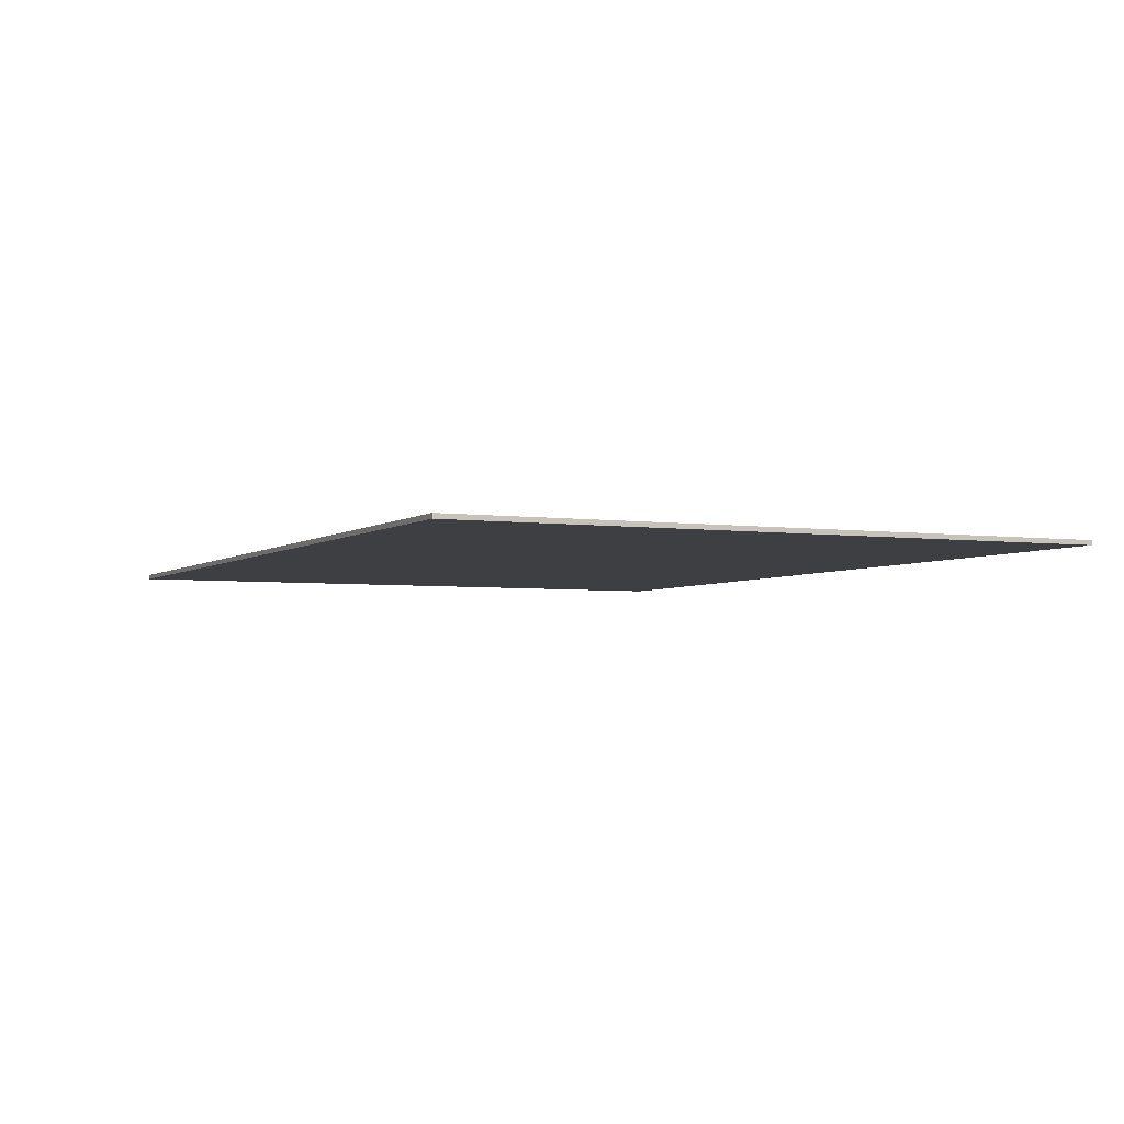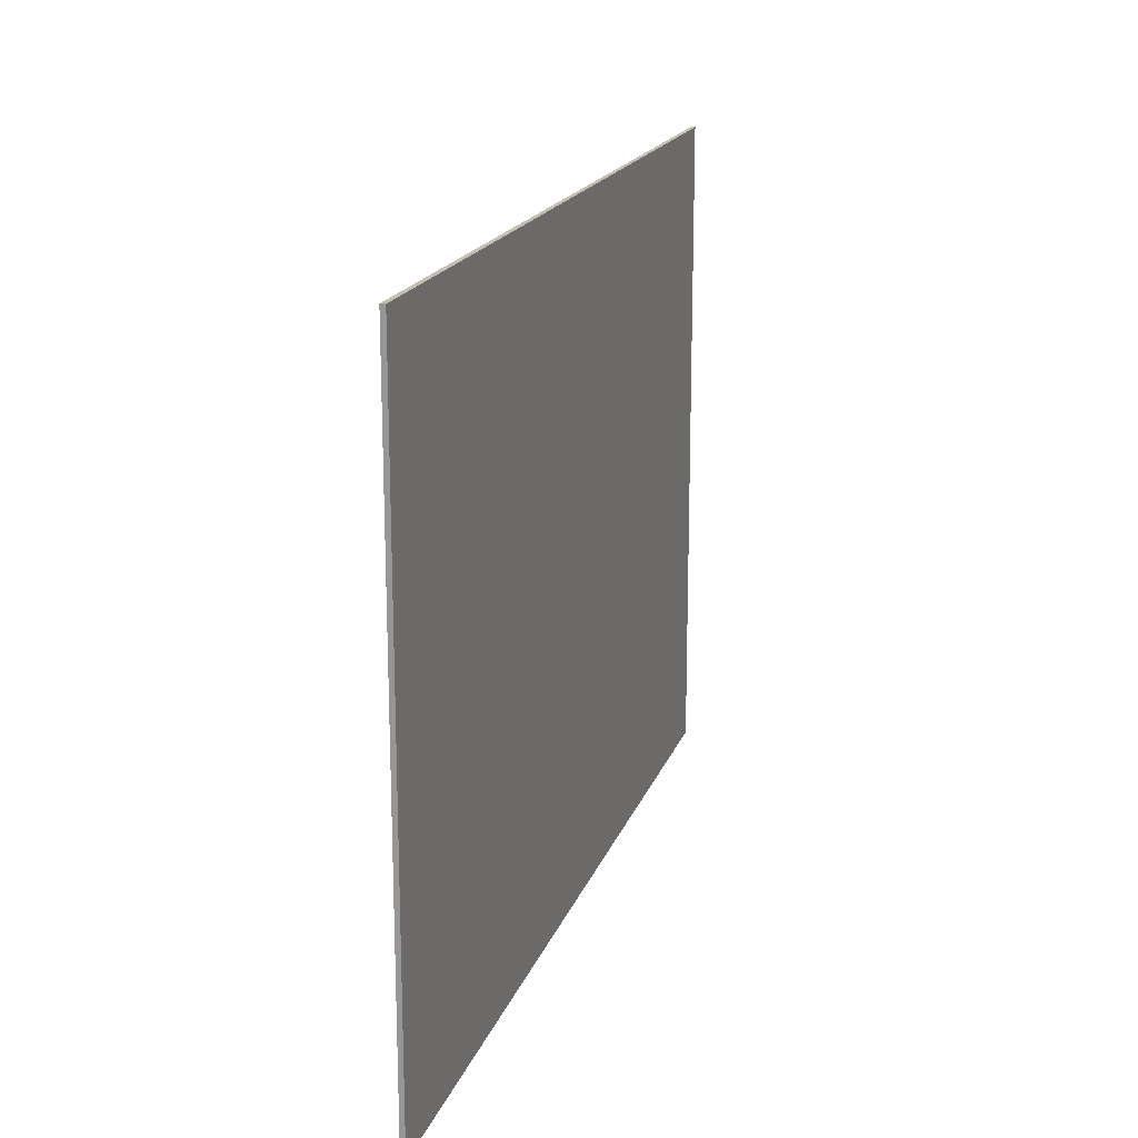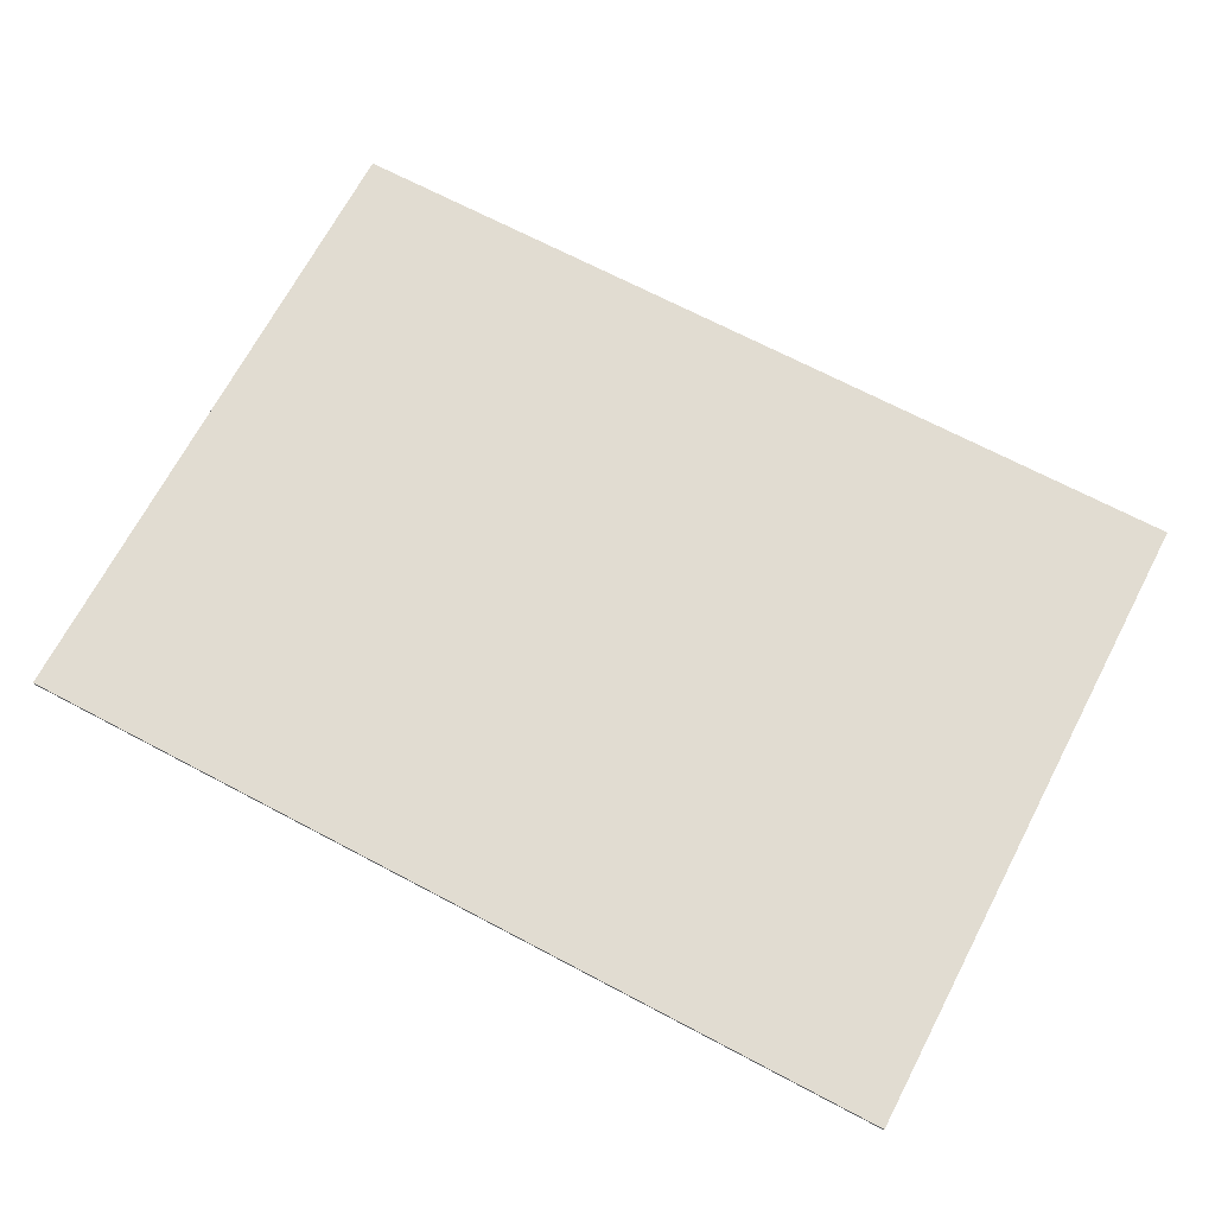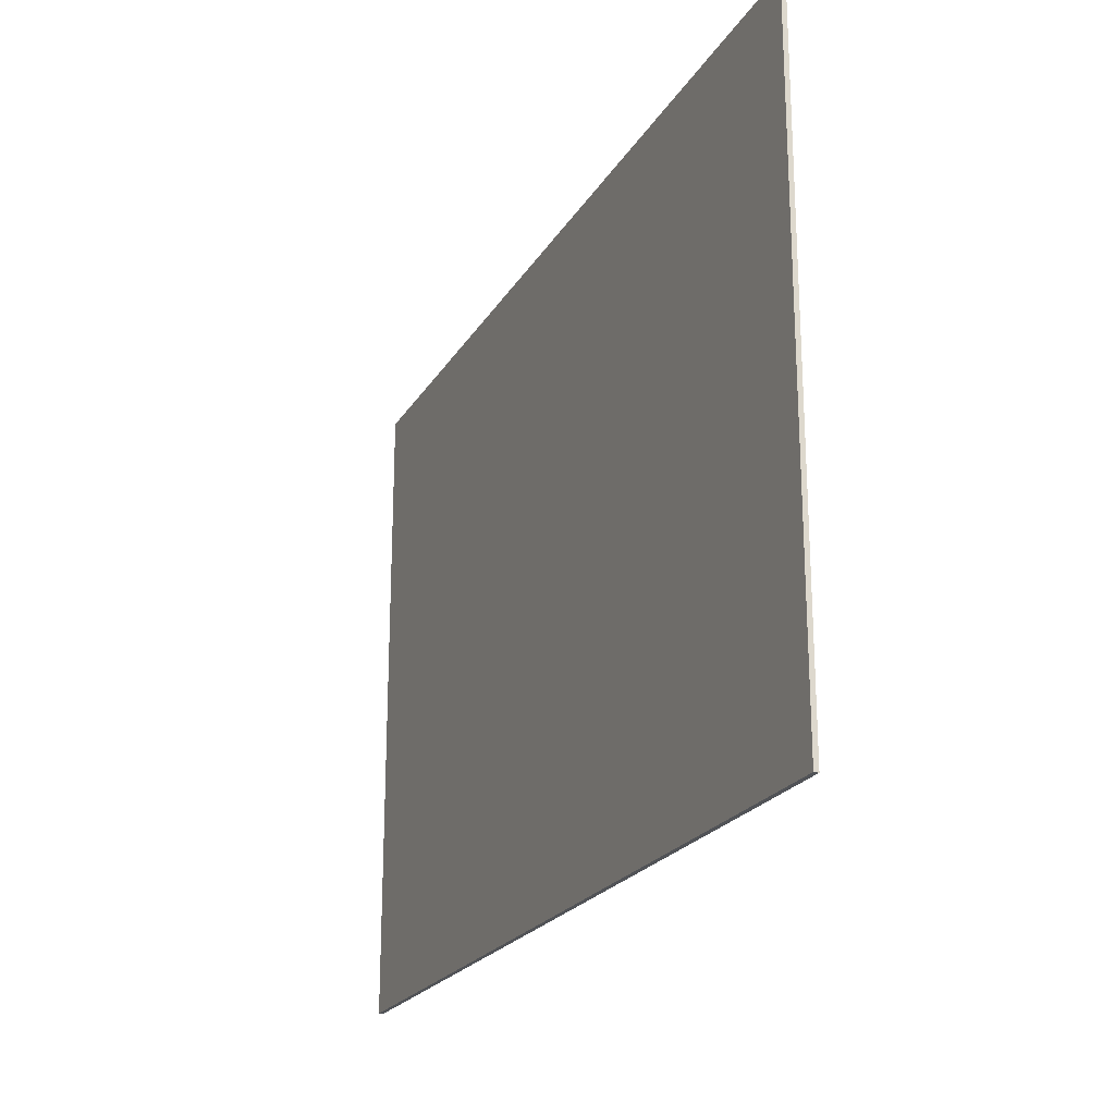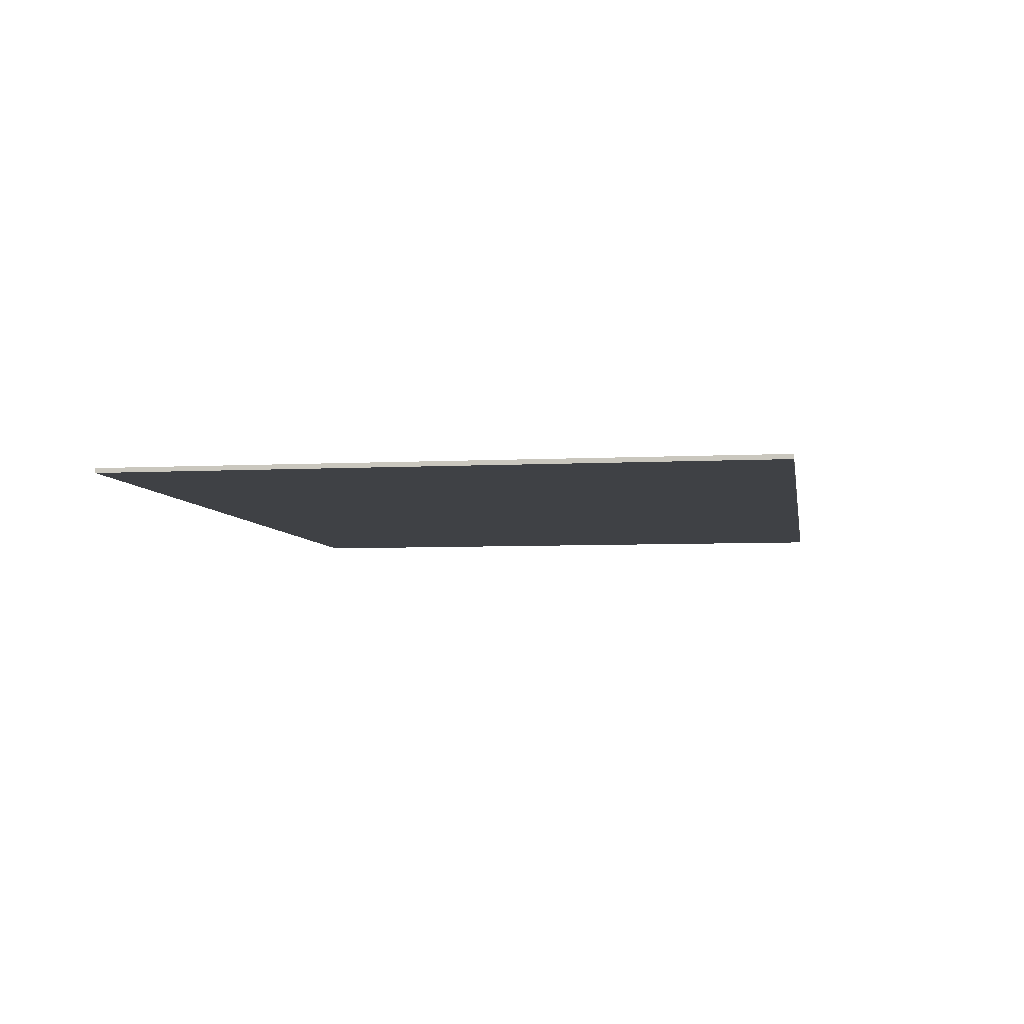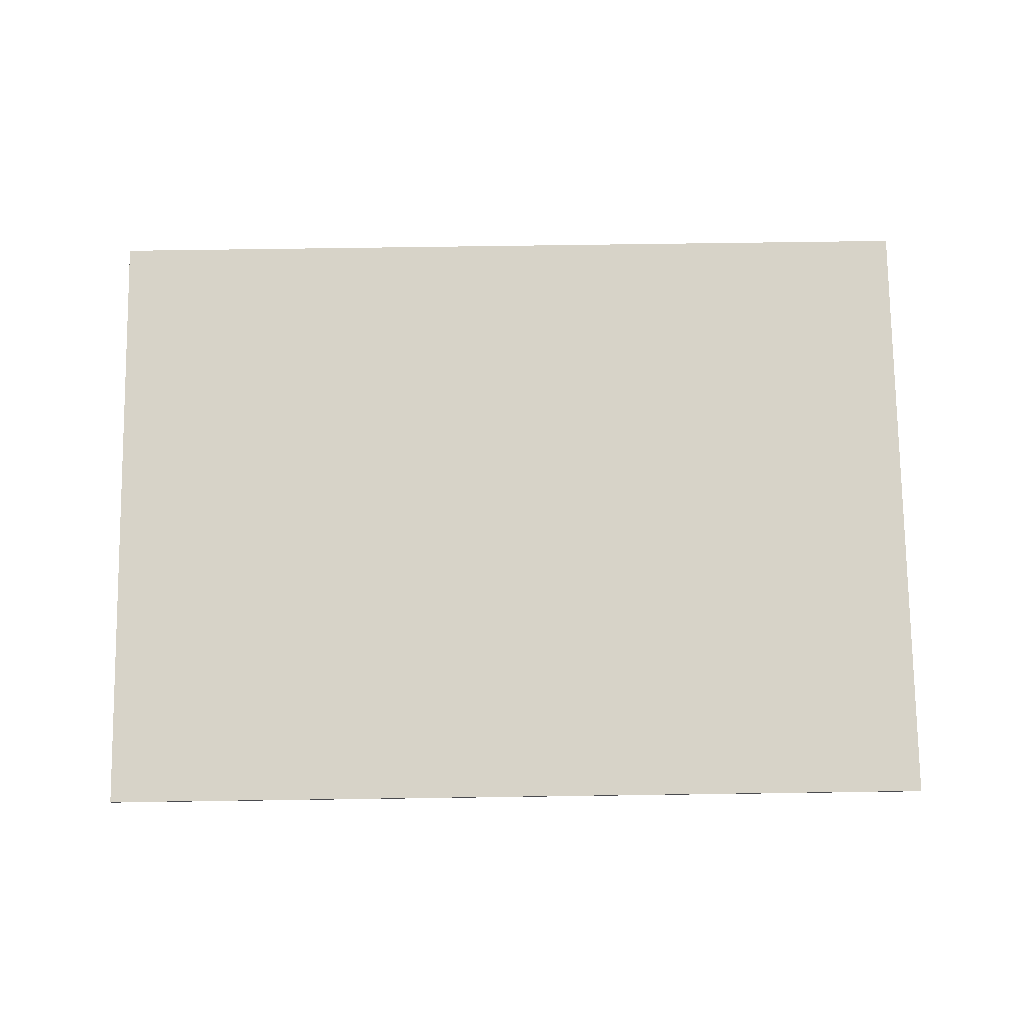
<metadata>
{"format":"obj","ext":"obj","renderer":"f3d","projection":"perspective","resolution":1024,"background":"white","views":[{"elev":-3.8,"azim":64.7,"up":"+Z"},{"elev":17.9,"azim":106.0,"up":"+Y"},{"elev":69.2,"azim":27.8,"up":"+Z"},{"elev":-22.0,"azim":66.9,"up":"+Y"},{"elev":-5.7,"azim":99.1,"up":"+Z"},{"elev":76.6,"azim":179.2,"up":"+Z"}]}
</metadata>
<code>
v 58 41.92 0
v 0 41.92 0
v 0 41.92 0.3
v 58 41.92 0.3
v 58 0 0
v 58 41.92 0
v 58 41.92 0.3
v 58 0 0.3
v 0 0 0
v 58 0 0
v 58 0 0.3
v 0 0 0.3
v 0 41.92 0
v 0 0 0
v 0 0 0.3
v 0 41.92 0.3
v 0 41.92 0.3
v 0 0 0.3
v 58 0 0.3
v 58 41.92 0.3
v 0 0 0
v 0 41.92 0
v 58 41.92 0
v 58 0 0
g ba70e7d4-e2bd-11ea-a64e-54bf646e7e1f
f 1 2 4
f 4 2 3
g ba710ee2-e2bd-11ea-94ea-54bf646e7e1f
f 5 6 8
f 8 6 7
g ba7135fa-e2bd-11ea-96c6-54bf646e7e1f
f 9 10 12
f 12 10 11
g ba715d1e-e2bd-11ea-8d2f-54bf646e7e1f
f 13 14 16
f 16 14 15
g ba71ab40-e2bd-11ea-9d76-54bf646e7e1f
f 18 19 17
f 17 19 20
g ba71d25a-e2bd-11ea-8574-54bf646e7e1f
f 22 23 21
f 21 23 24

</code>
